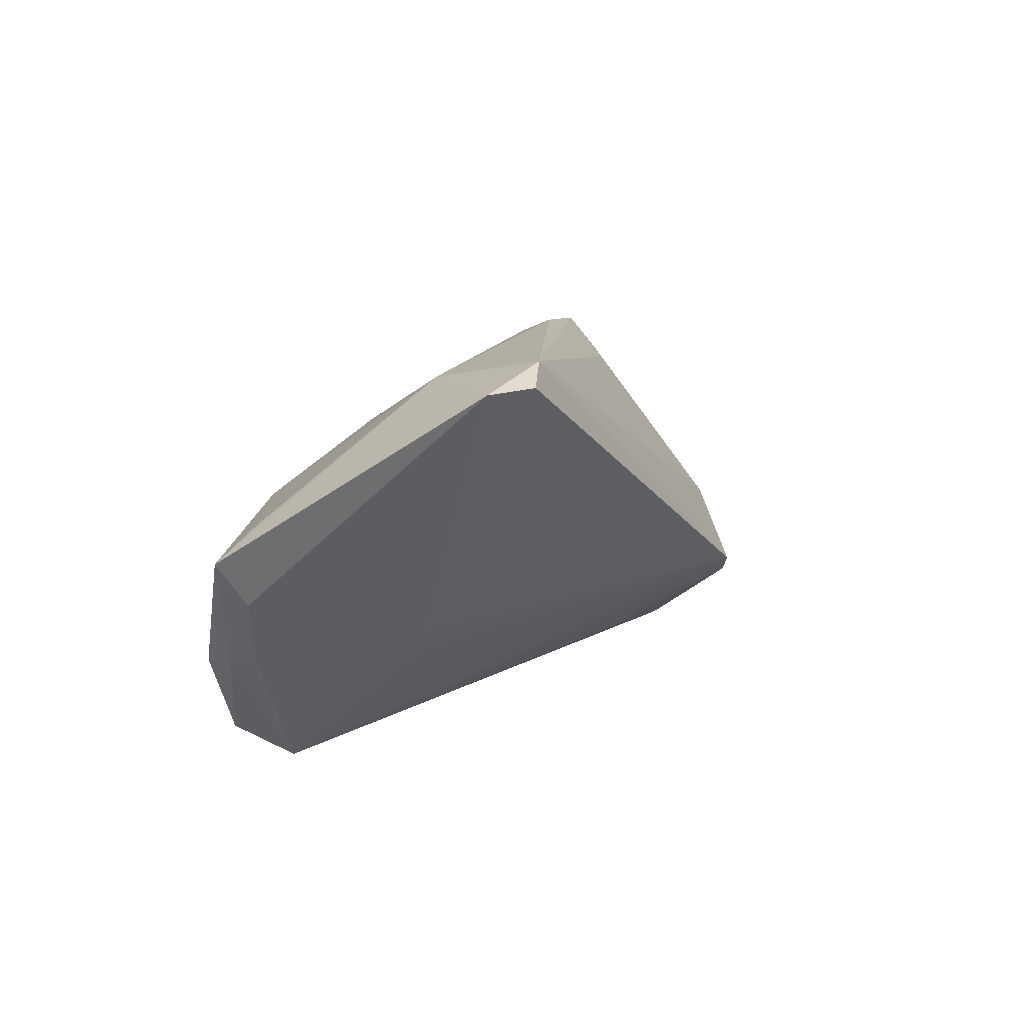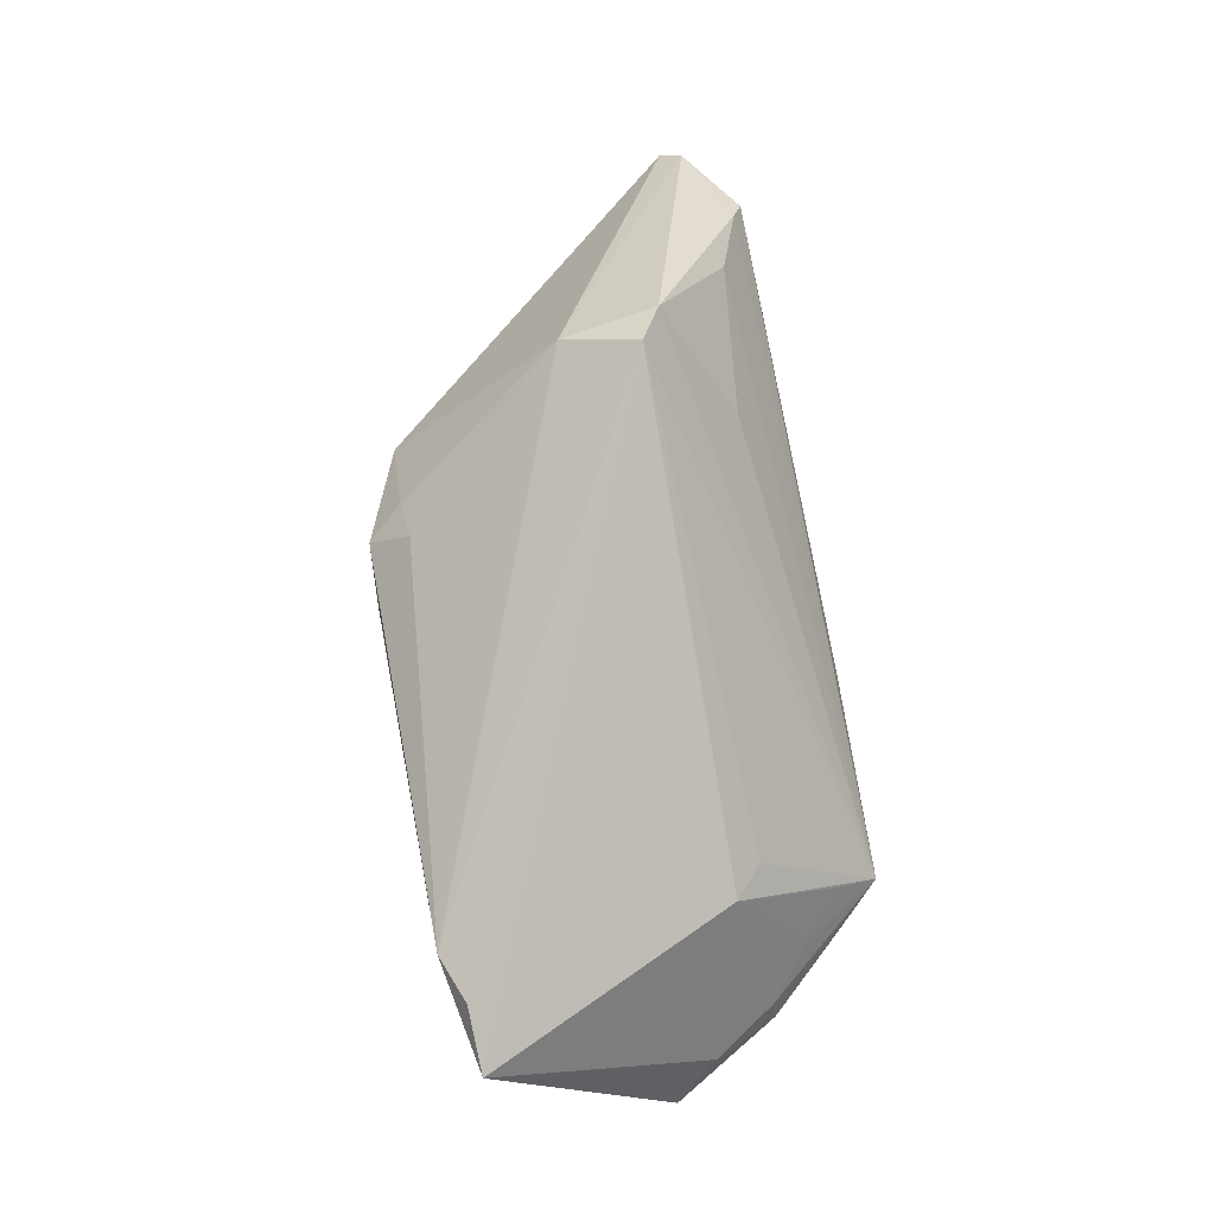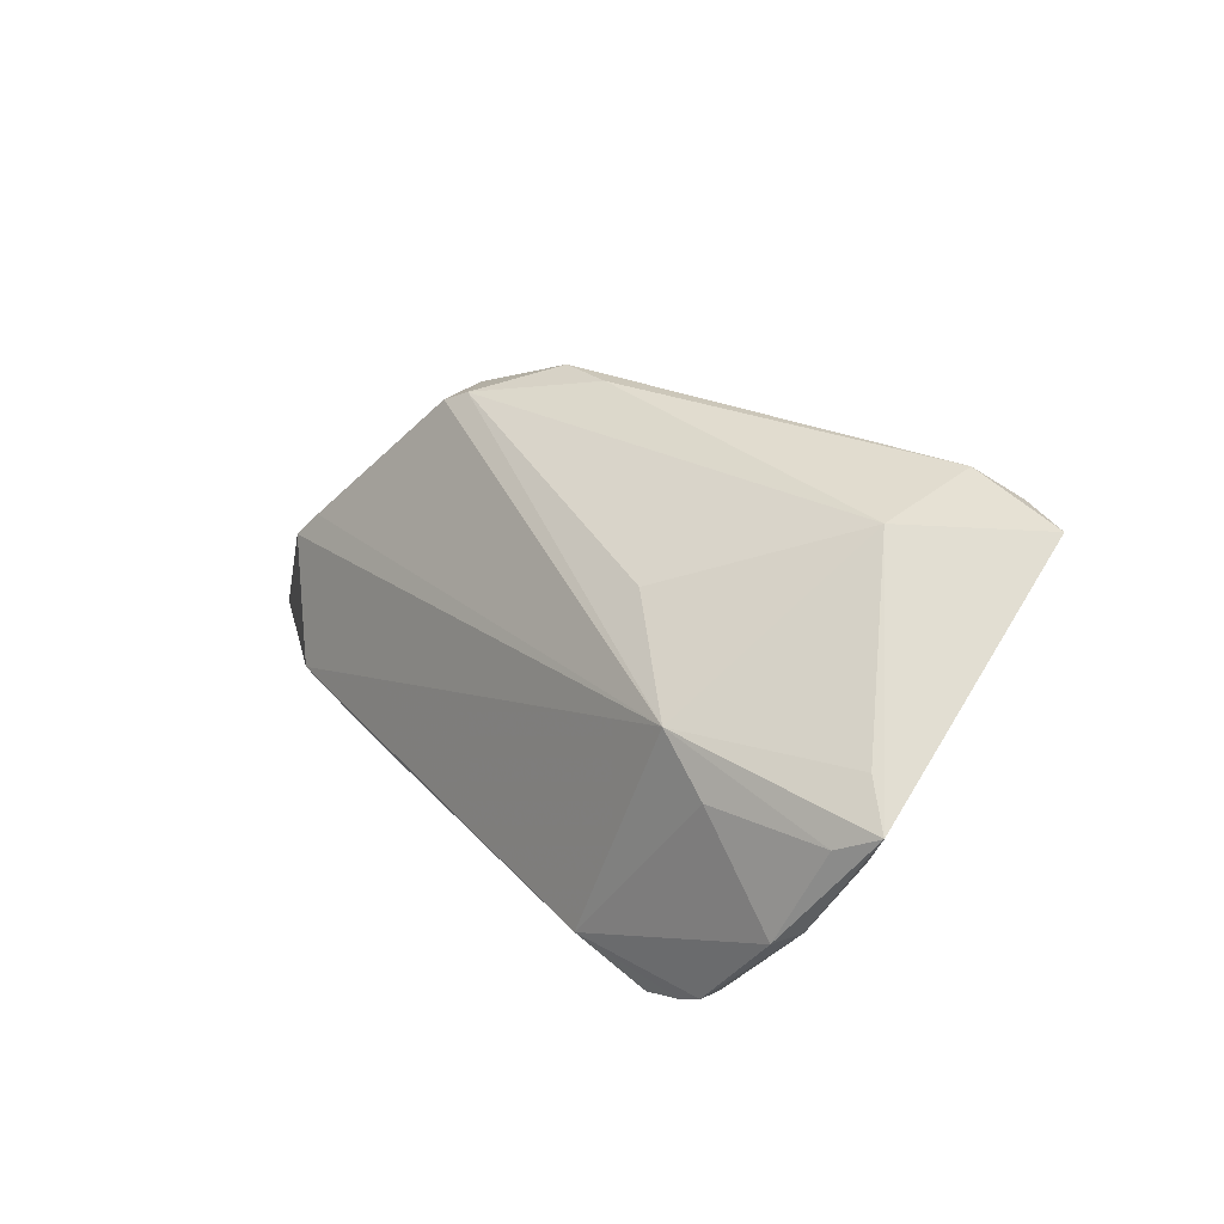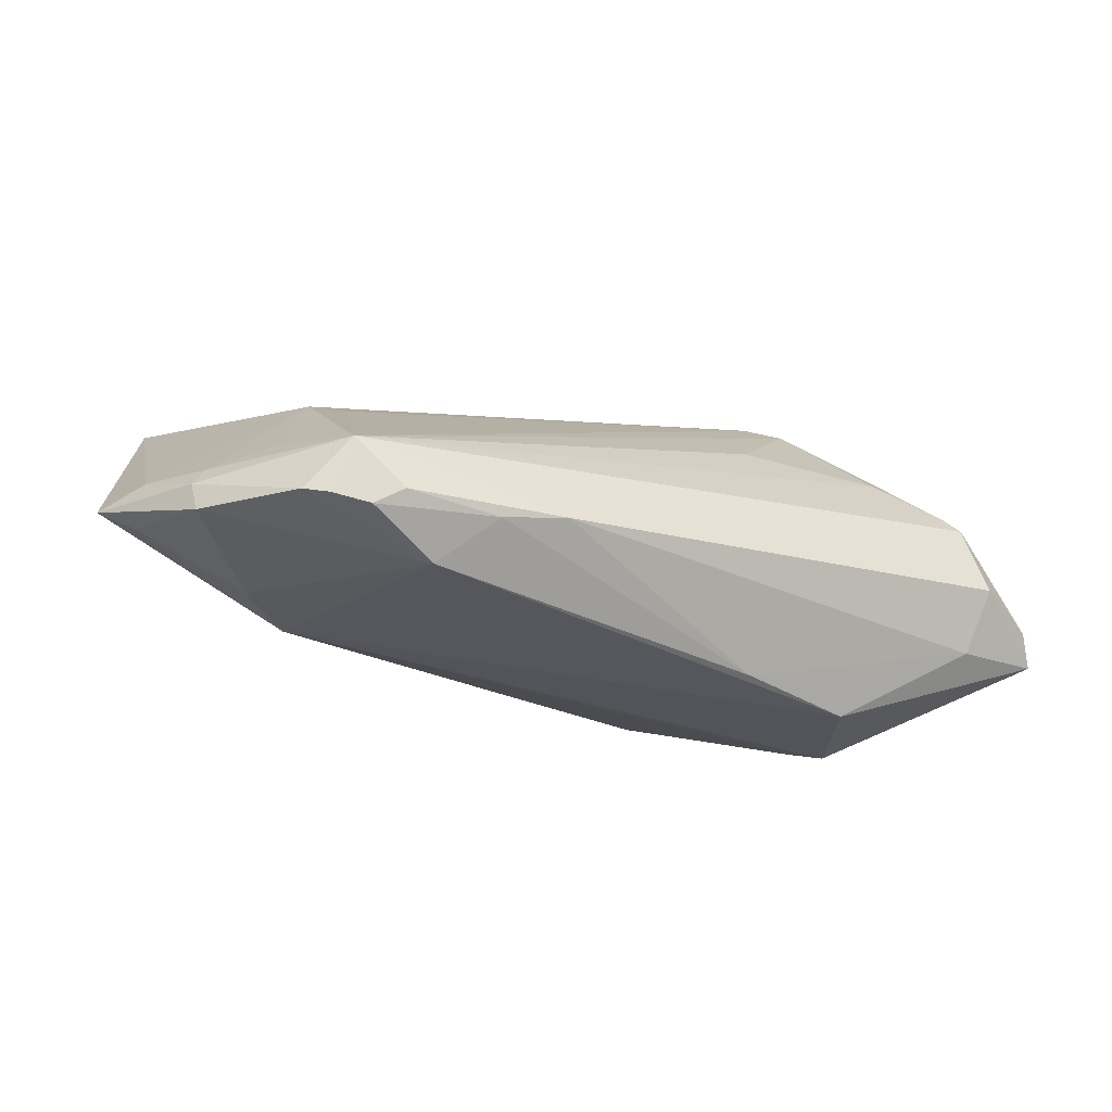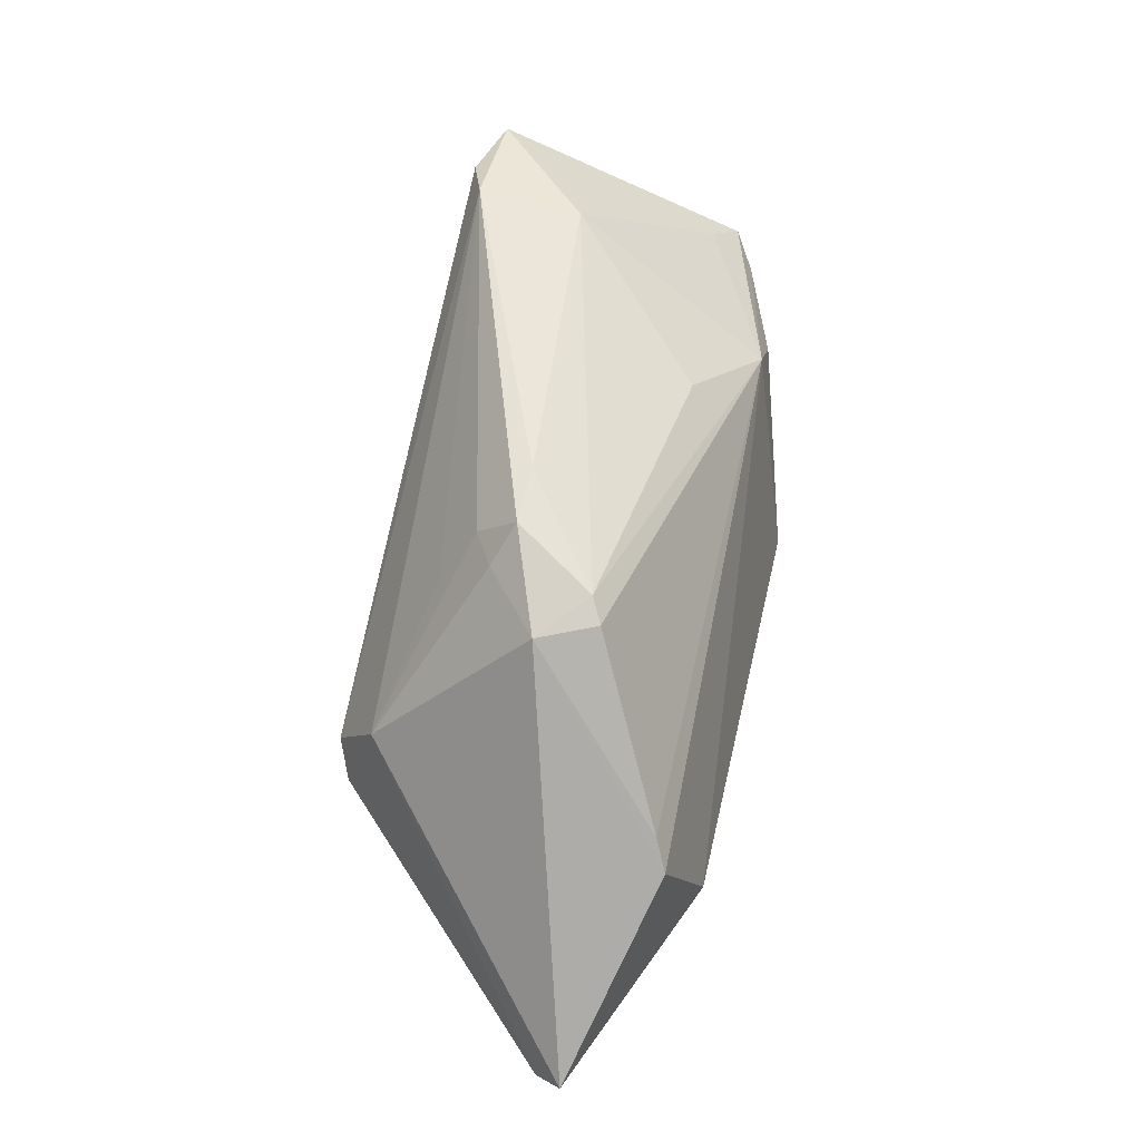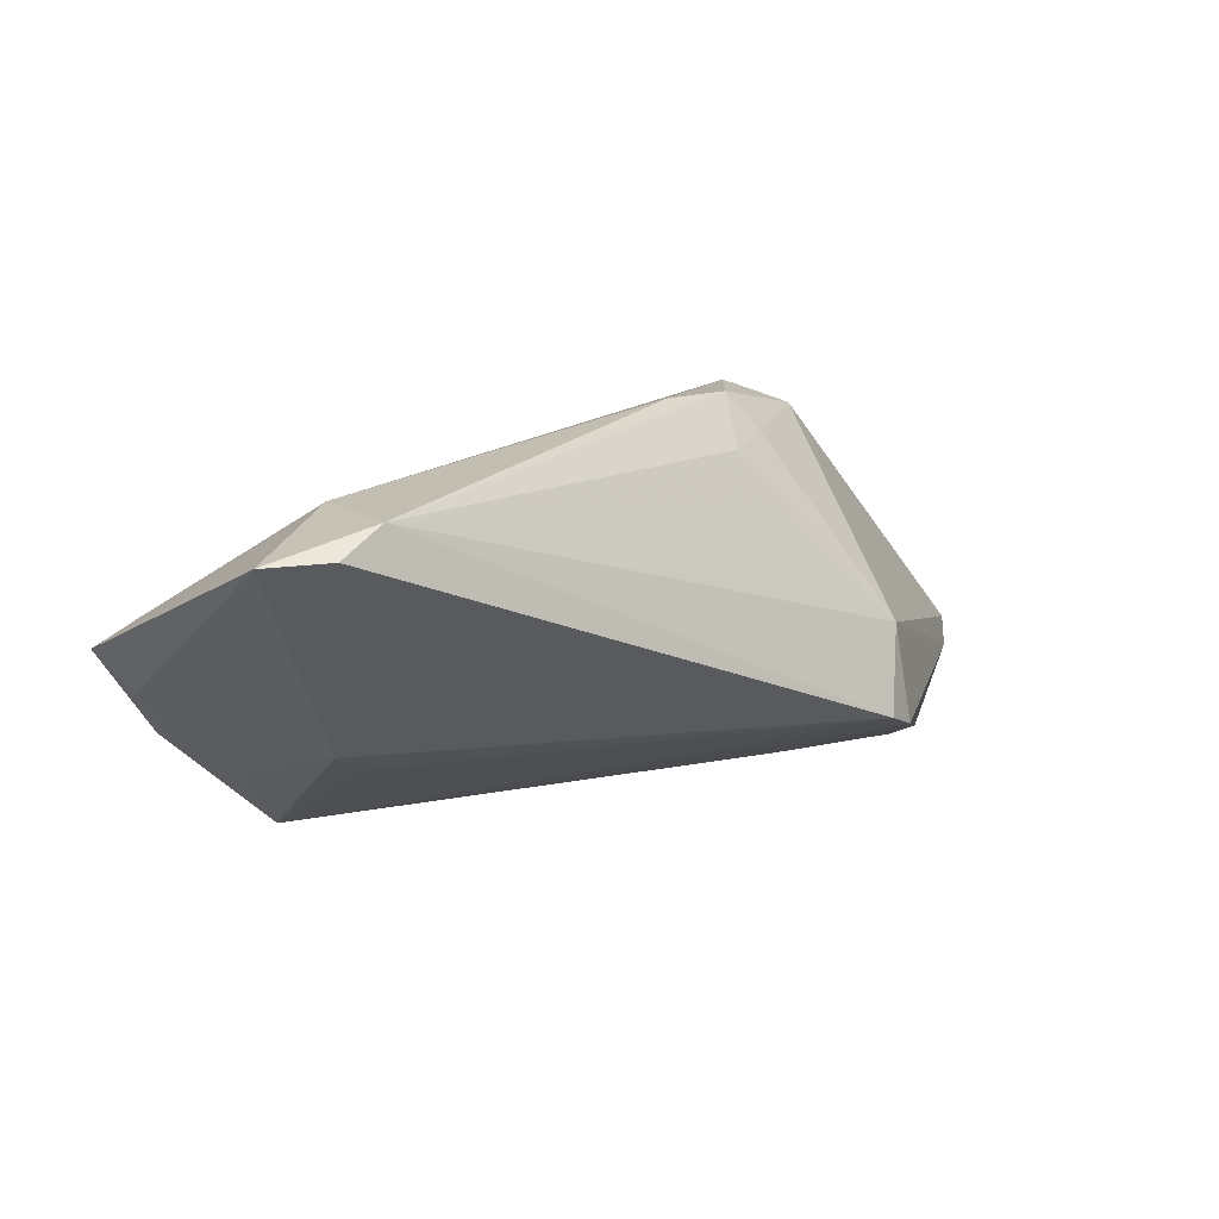
<metadata>
{"format":"obj","ext":"obj","renderer":"f3d","projection":"perspective","resolution":1024,"background":"white","views":[{"elev":12.6,"azim":-65.6,"up":"+Y"},{"elev":79.8,"azim":-102.9,"up":"+Z"},{"elev":28.8,"azim":-126.0,"up":"+Y"},{"elev":-37.2,"azim":-27.1,"up":"+Z"},{"elev":53.7,"azim":102.7,"up":"+Y"},{"elev":26.5,"azim":-29.1,"up":"+Y"}]}
</metadata>
<code>
v 0.0227 -0.008953 0.02202
v -0.05086 -0.0007681 -0.008182
v -0.03378 0.02515 0.01852
v -0.0294 -0.02376 -0.01743
v -0.03114 0.006986 -0.0168
v 0.01639 -0.01568 -0.02175
v 0.03657 6.51e-06 -0.01848
v -0.01855 -0.024 -0.01754
v -0.05454 0.004496 -0.009846
v -0.03489 -0.006144 0.005275
v 0.04015 -0.02388 0.003362
v -0.03548 -0.01875 -0.007892
v -0.04981 0.008046 -0.007386
v -0.02392 -0.01886 -0.02202
v -0.03536 -0.02336 -0.01239
v 0.02643 -0.01153 0.0202
v -0.03927 0.02316 0.02054
v -0.04052 -0.01365 -0.008507
v -0.04659 0.0233 0.01836
v 0.01619 -0.01827 0.008625
v -0.01128 -0.02515 -0.01581
v 0.01106 0.0194 0.00775
v 0.02044 0.01987 -0.007794
v 0.0527 -0.02109 -0.00793
v -0.03136 -0.009651 0.003227
v 0.01359 0.0128 0.01157
v 0.03415 0.003111 -0.01695
v -0.03918 -0.0194 -0.01796
v 0.03302 -0.02075 0.00796
v -0.03237 -0.02214 -0.01935
v -0.03753 0.001864 -0.01686
v 0.01237 0.0241 0.002933
v -0.04642 -0.008419 -0.01014
v -0.03654 -0.02084 -0.01848
v 0.04495 -0.02515 -0.006639
v 0.02322 0.01937 -0.0012
v 0.04396 -0.02051 -0.01317
v 0.01783 0.02131 -0.006367
v -0.0347 0.02283 0.006591
v -0.04703 -0.008874 -0.0161
v 0.04184 -0.02515 0.001132
v 0.02633 -0.0006428 0.01666
v -0.04781 -0.008557 -0.01269
v 0.05454 -0.01897 -0.01111
v -0.01868 0.01441 -0.01027
v 0.005289 0.02459 0.002905
v -0.05056 0.002092 -0.01243
v 0.01547 0.01976 0.005227
v 0.03002 -0.01347 -0.02202
f 19 39 9
f 24 35 44
f 41 35 24
f 44 35 37
f 21 37 35
f 21 35 41
f 41 15 21
f 2 19 9
f 39 46 38
f 23 5 38
f 38 36 23
f 32 38 46
f 36 38 32
f 17 19 1
f 15 16 1
f 20 16 15
f 47 40 9
f 31 40 47
f 9 5 47
f 47 5 31
f 7 36 44
f 31 5 14
f 14 40 31
f 14 28 40
f 9 39 13
f 13 5 9
f 39 5 13
f 4 15 30
f 4 21 15
f 43 28 15
f 40 28 43
f 9 40 43
f 43 2 9
f 45 5 39
f 39 38 45
f 45 38 5
f 3 32 46
f 39 19 3
f 3 46 39
f 3 19 17
f 3 22 32
f 26 22 3
f 17 1 3
f 36 32 48
f 32 22 48
f 42 1 16
f 44 36 42
f 36 48 42
f 42 24 44
f 16 24 42
f 26 3 42
f 42 3 1
f 42 22 26
f 42 48 22
f 10 1 19
f 19 2 10
f 29 20 15
f 16 20 29
f 30 15 34
f 15 28 34
f 34 14 30
f 28 14 34
f 27 5 23
f 27 7 5
f 23 36 27
f 36 7 27
f 5 7 49
f 49 14 5
f 49 7 44
f 44 37 49
f 15 18 33
f 33 43 15
f 2 43 33
f 33 10 2
f 18 10 33
f 15 1 25
f 25 10 15
f 1 10 25
f 12 18 15
f 15 10 12
f 12 10 18
f 11 15 41
f 11 29 15
f 16 29 11
f 41 24 11
f 11 24 16
f 14 49 6
f 37 21 6
f 6 49 37
f 8 6 21
f 14 6 8
f 30 14 8
f 8 4 30
f 21 4 8

</code>
